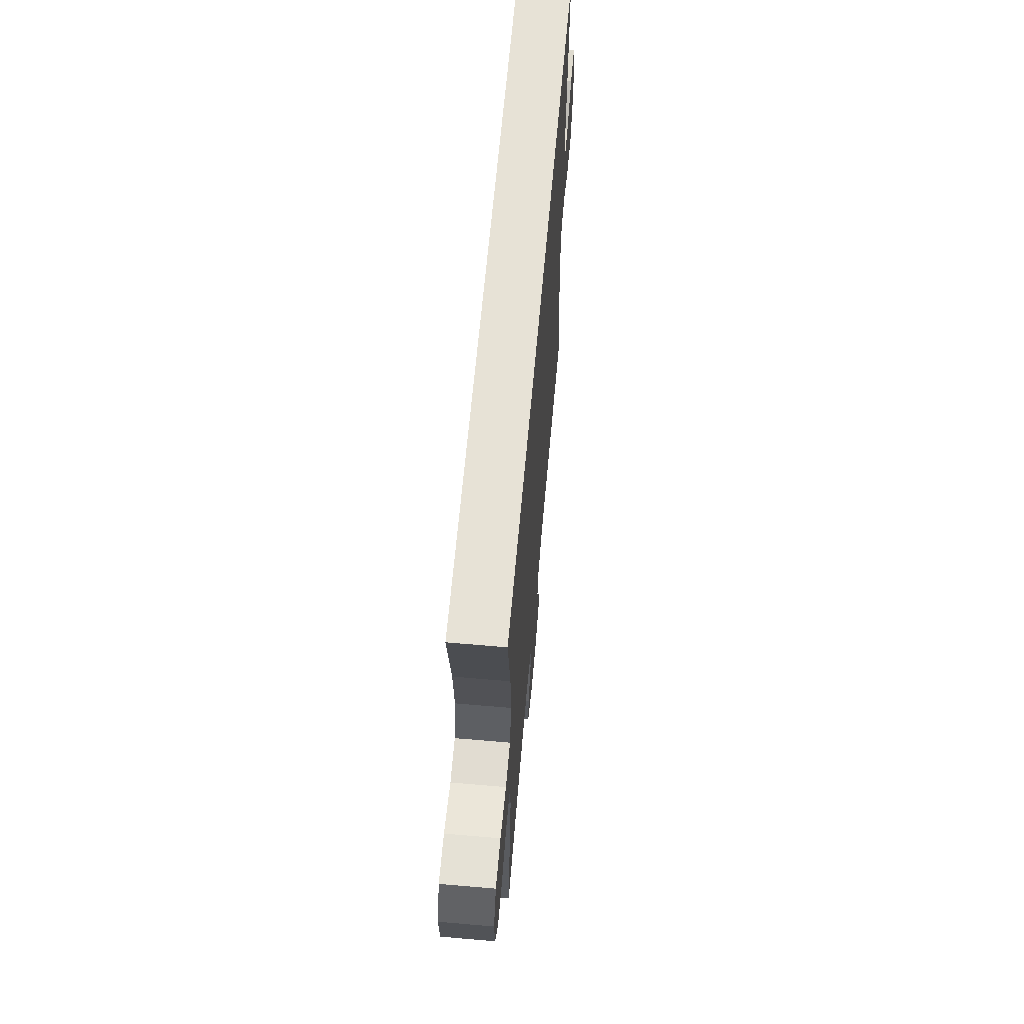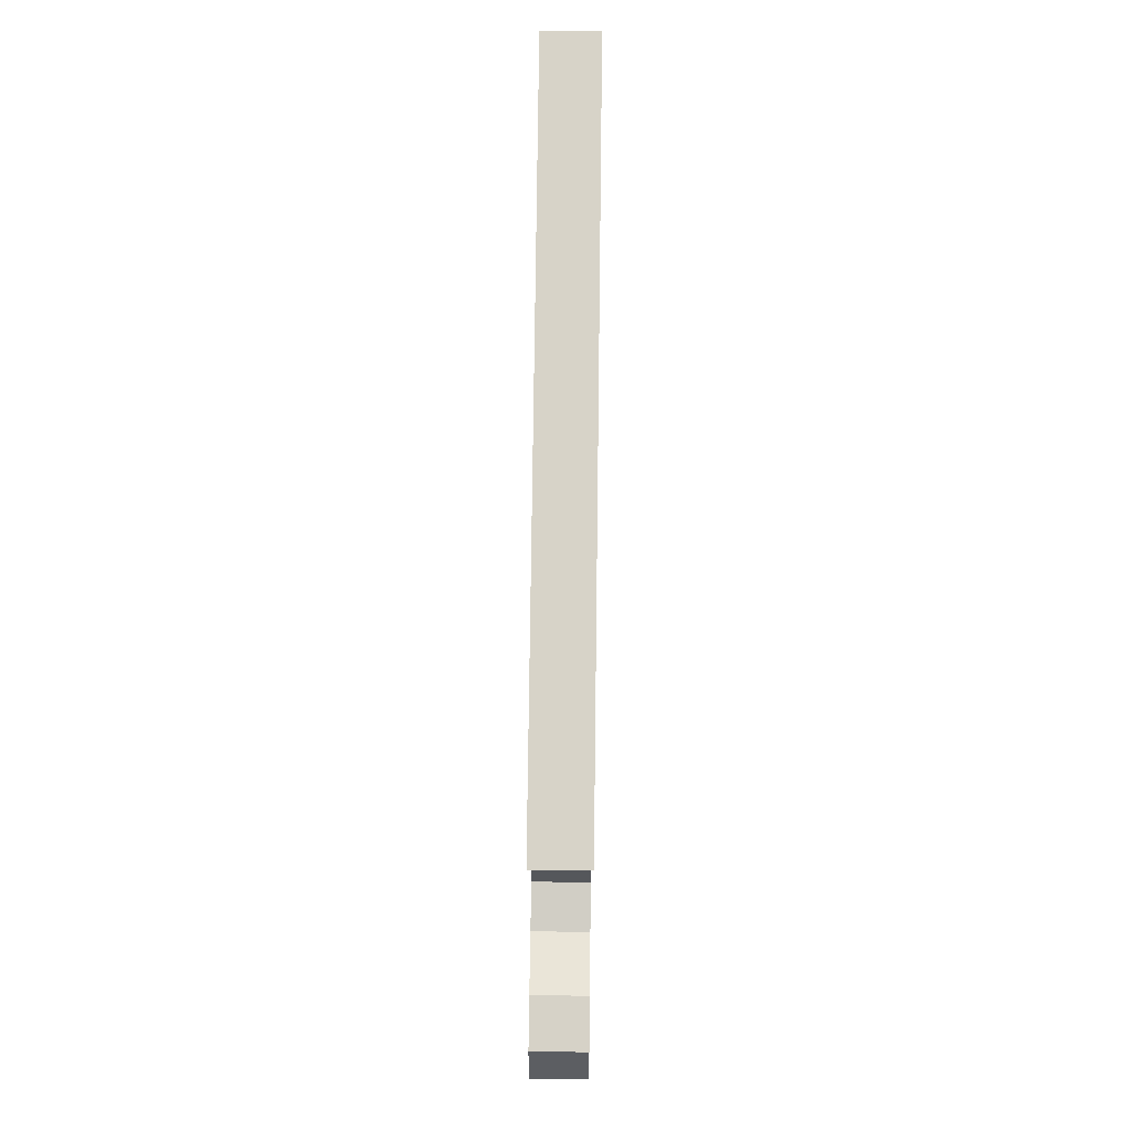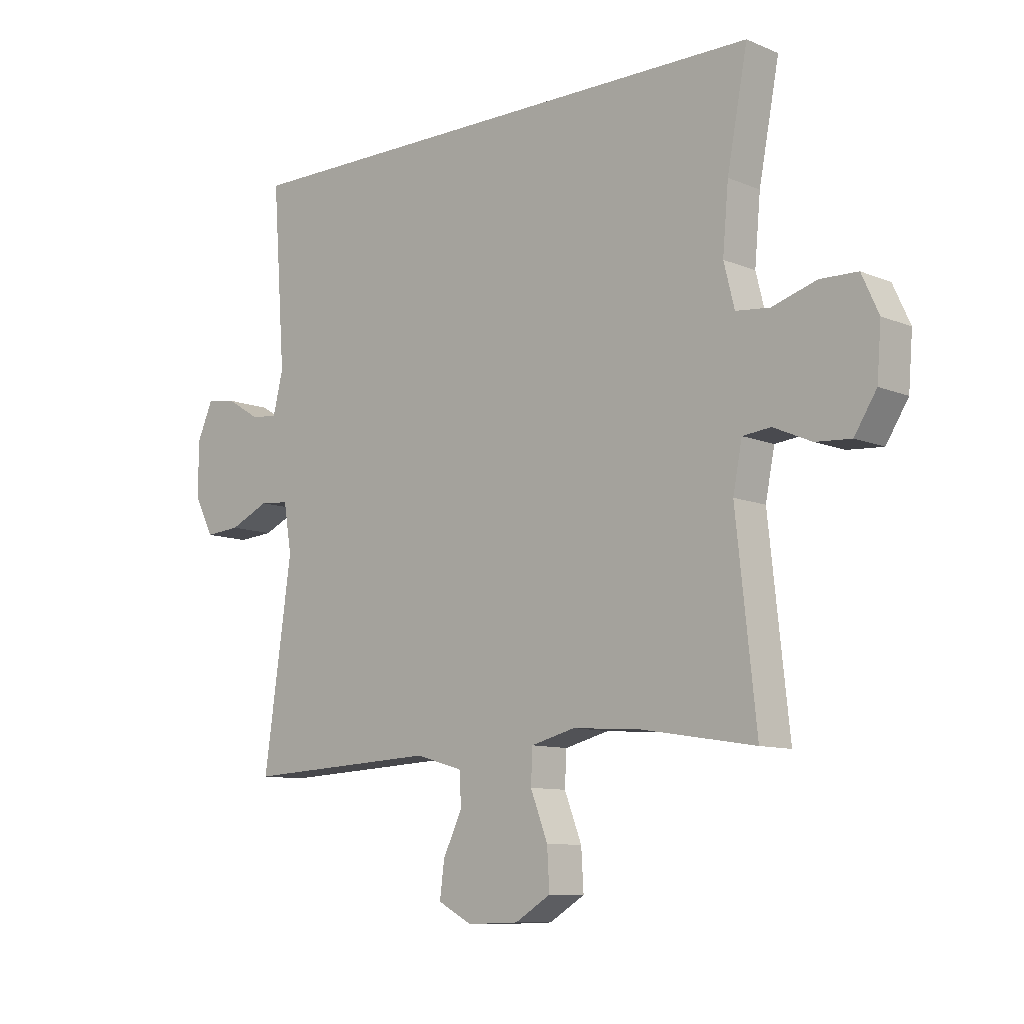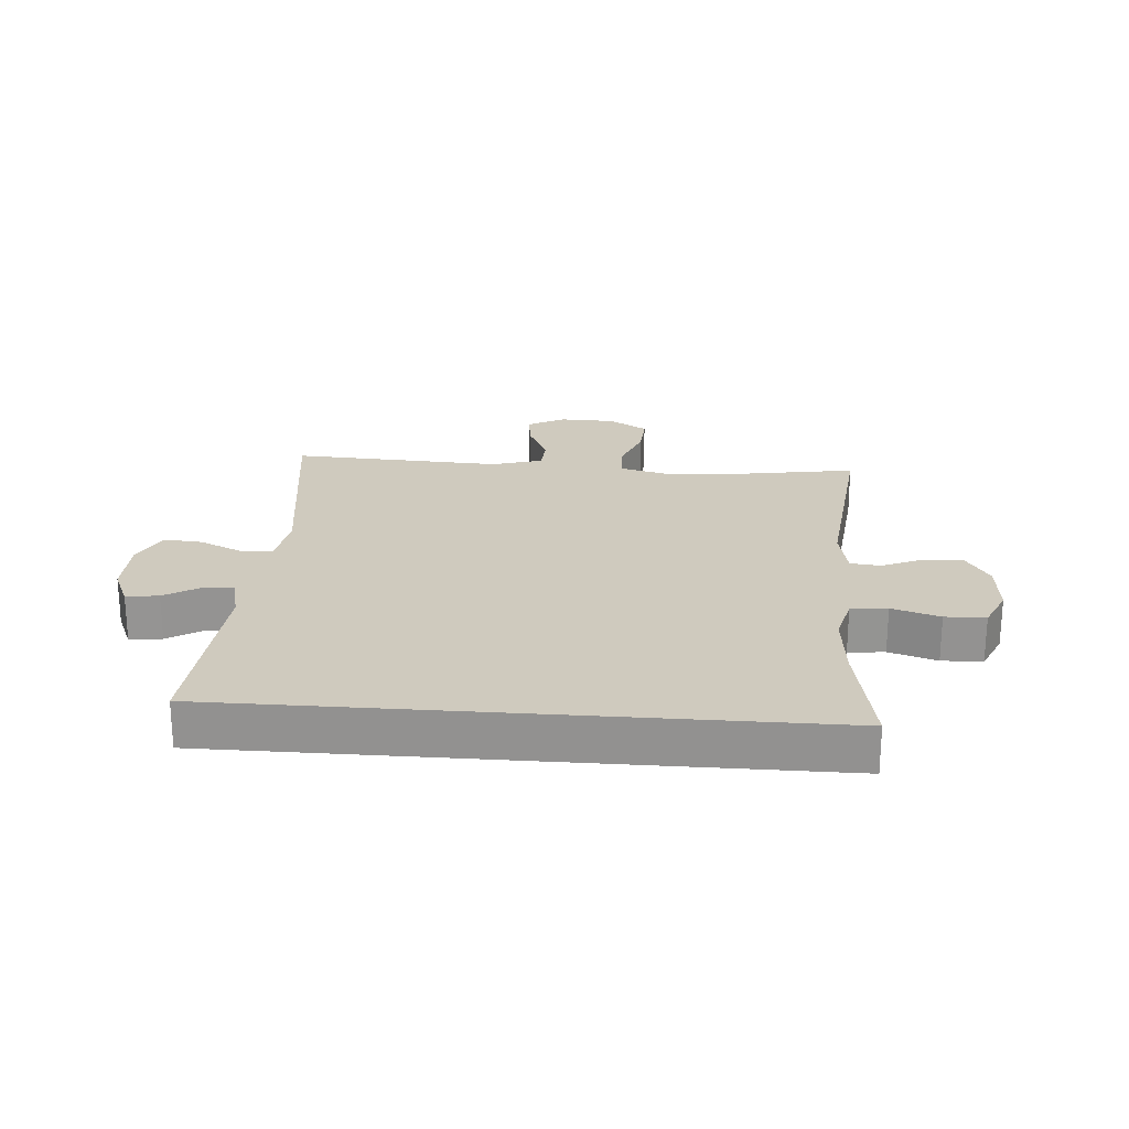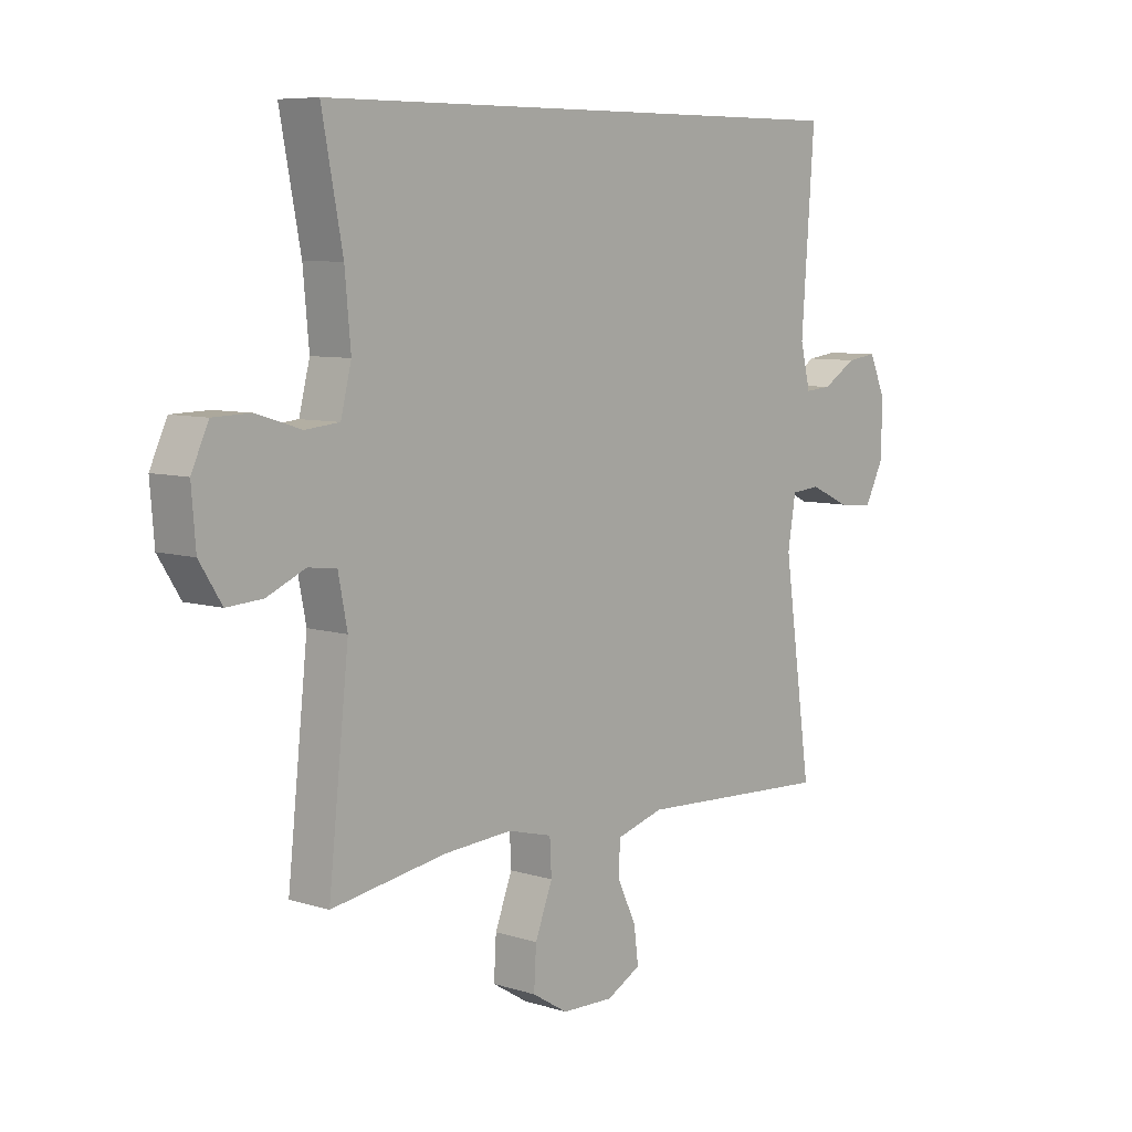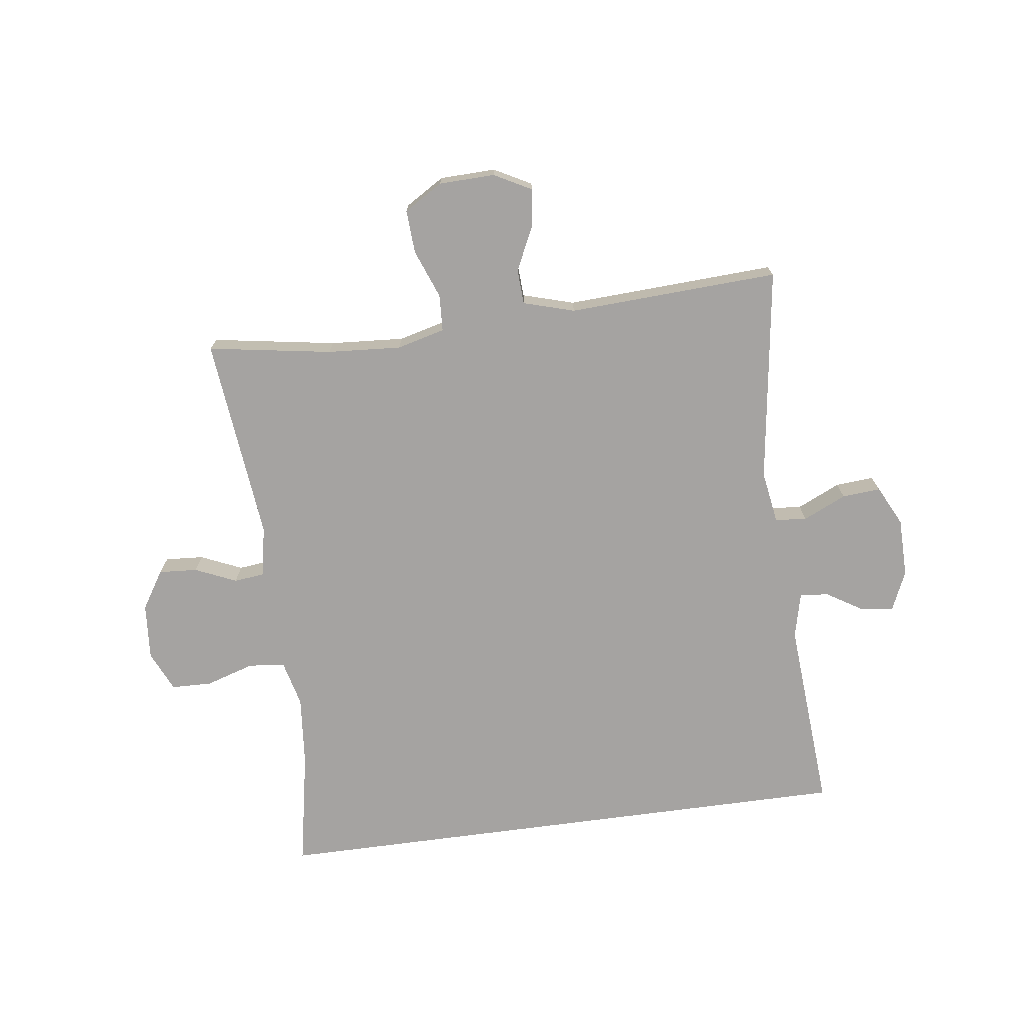
<metadata>
{"format":"obj","ext":"obj","renderer":"f3d","projection":"perspective","resolution":1024,"background":"white","views":[{"elev":63.5,"azim":95.0,"up":"+Z"},{"elev":77.1,"azim":90.7,"up":"+Z"},{"elev":-9.8,"azim":42.8,"up":"+Z"},{"elev":23.2,"azim":4.4,"up":"+Y"},{"elev":7.5,"azim":131.5,"up":"+Z"},{"elev":-73.1,"azim":-172.4,"up":"+Y"}]}
</metadata>
<code>
o path3650
v -0.479 0.0375 0.1981
v -0.4973 0.0375 0.1228
v -0.5451 0.0375 0.1266
v -0.6069 0.0375 0.1645
v -0.6617 0.0375 0.1717
v -0.6911 0.0375 0.1048
v -0.69 0.0375 0.005885
v -0.6558 0.0375 -0.06189
v -0.5914 0.0375 -0.05683
v -0.5189 0.0375 -0.02356
v -0.4658 0.0375 -0.02827
v -0.4514 0.0375 -0.1166
v -0.5023 0.0375 -0.4781
v -0.148 0.0375 -0.4606
v -0.06212 0.0375 -0.4857
v -0.05894 0.0375 -0.5442
v -0.09385 0.0375 -0.6179
v -0.102 0.0375 -0.6818
v -0.03953 0.0375 -0.7152
v 0.05423 0.0375 -0.7127
v 0.119 0.0375 -0.6731
v 0.1148 0.0375 -0.6004
v 0.08335 0.0375 -0.5185
v 0.0865 0.0375 -0.4567
v 0.1671 0.0375 -0.4359
v 0.2914 0.0375 -0.4444
v 0.4996 0.0375 -0.4781
v 0.4627 0.0375 -0.1336
v 0.4793 0.0375 -0.04888
v 0.5304 0.0375 -0.04325
v 0.5998 0.0375 -0.07381
v 0.6647 0.0375 -0.07816
v 0.7052 0.0375 -0.01394
v 0.7127 0.0375 0.08094
v 0.6819 0.0375 0.1485
v 0.6135 0.0375 0.1503
v 0.5327 0.0375 0.1251
v 0.4711 0.0375 0.1312
v 0.4517 0.0375 0.209
v 0.4623 0.0375 0.3269
v 0.4996 0.0375 0.5235
v -0.5023 0.0375 0.5235
v -0.479 -0.0375 0.1981
v -0.4973 -0.0375 0.1228
v -0.5451 -0.0375 0.1266
v -0.6069 -0.0375 0.1645
v -0.6617 -0.0375 0.1717
v -0.6911 -0.0375 0.1048
v -0.69 -0.0375 0.005885
v -0.6558 -0.0375 -0.06189
v -0.5914 -0.0375 -0.05683
v -0.5189 -0.0375 -0.02356
v -0.4658 -0.0375 -0.02827
v -0.4514 -0.0375 -0.1166
v -0.5023 -0.0375 -0.4781
v -0.148 -0.0375 -0.4606
v -0.06212 -0.0375 -0.4857
v -0.05894 -0.0375 -0.5442
v -0.09385 -0.0375 -0.6179
v -0.102 -0.0375 -0.6818
v -0.03953 -0.0375 -0.7152
v 0.05423 -0.0375 -0.7127
v 0.119 -0.0375 -0.6731
v 0.1148 -0.0375 -0.6004
v 0.08335 -0.0375 -0.5185
v 0.0865 -0.0375 -0.4567
v 0.1671 -0.0375 -0.4359
v 0.2914 -0.0375 -0.4444
v 0.4996 -0.0375 -0.4781
v 0.4627 -0.0375 -0.1336
v 0.4793 -0.0375 -0.04888
v 0.5304 -0.0375 -0.04325
v 0.5998 -0.0375 -0.07381
v 0.6647 -0.0375 -0.07816
v 0.7052 -0.0375 -0.01394
v 0.7127 -0.0375 0.08094
v 0.6819 -0.0375 0.1485
v 0.6135 -0.0375 0.1503
v 0.5327 -0.0375 0.1251
v 0.4711 -0.0375 0.1312
v 0.4517 -0.0375 0.209
v 0.4623 -0.0375 0.3269
v 0.4996 -0.0375 0.5235
v -0.5023 -0.0375 0.5235
v 0.4996 0.0375 0.5235
v 0.4996 0.0375 0.5235
v -0.5023 0.0375 0.5235
v -0.5023 0.0375 0.5235
v 0.4623 0.0375 0.3269
v 0.4517 0.0375 0.209
v -0.479 0.0375 0.1981
v 0.4711 0.0375 0.1312
v 0.4711 0.0375 0.1312
v -0.4973 0.0375 0.1228
v -0.4973 0.0375 0.1228
v -0.6069 0.0375 0.1645
v -0.6617 0.0375 0.1717
v -0.6617 0.0375 0.1717
v -0.6911 0.0375 0.1048
v -0.5451 0.0375 0.1266
v 0.6819 0.0375 0.1485
v 0.6819 0.0375 0.1485
v 0.6135 0.0375 0.1503
v 0.5327 0.0375 0.1251
v 0.7127 0.0375 0.08094
v -0.69 0.0375 0.005885
v 0.7052 0.0375 -0.01394
v -0.6558 0.0375 -0.06189
v -0.6558 0.0375 -0.06189
v 0.6647 0.0375 -0.07816
v 0.6647 0.0375 -0.07816
v -0.5189 0.0375 -0.02356
v -0.4658 0.0375 -0.02827
v -0.4658 0.0375 -0.02827
v -0.5914 0.0375 -0.05683
v -0.4514 0.0375 -0.1166
v 0.5998 0.0375 -0.07381
v 0.5304 0.0375 -0.04325
v 0.4793 0.0375 -0.04888
v 0.4793 0.0375 -0.04888
v 0.4627 0.0375 -0.1336
v 0.4996 0.0375 -0.4781
v 0.4996 0.0375 -0.4781
v 0.1671 0.0375 -0.4359
v 0.2914 0.0375 -0.4444
v 0.0865 0.0375 -0.4567
v 0.0865 0.0375 -0.4567
v -0.5023 0.0375 -0.4781
v -0.5023 0.0375 -0.4781
v -0.148 0.0375 -0.4606
v 0.08335 0.0375 -0.5185
v -0.06212 0.0375 -0.4857
v -0.06212 0.0375 -0.4857
v -0.05894 0.0375 -0.5442
v 0.1148 0.0375 -0.6004
v -0.09385 0.0375 -0.6179
v 0.119 0.0375 -0.6731
v 0.119 0.0375 -0.6731
v -0.102 0.0375 -0.6818
v -0.102 0.0375 -0.6818
v 0.05423 0.0375 -0.7127
v -0.03953 0.0375 -0.7152
v 0.4996 -0.0375 0.5235
v 0.4996 -0.0375 0.5235
v -0.5023 -0.0375 0.5235
v -0.5023 -0.0375 0.5235
v 0.4623 -0.0375 0.3269
v 0.4517 -0.0375 0.209
v -0.479 -0.0375 0.1981
v 0.4711 -0.0375 0.1312
v 0.4711 -0.0375 0.1312
v -0.4973 -0.0375 0.1228
v -0.4973 -0.0375 0.1228
v -0.6069 -0.0375 0.1645
v -0.6617 -0.0375 0.1717
v -0.6617 -0.0375 0.1717
v -0.6911 -0.0375 0.1048
v -0.5451 -0.0375 0.1266
v 0.6819 -0.0375 0.1485
v 0.6819 -0.0375 0.1485
v 0.6135 -0.0375 0.1503
v 0.5327 -0.0375 0.1251
v 0.7127 -0.0375 0.08094
v -0.69 -0.0375 0.005885
v 0.7052 -0.0375 -0.01394
v -0.6558 -0.0375 -0.06189
v -0.6558 -0.0375 -0.06189
v 0.6647 -0.0375 -0.07816
v 0.6647 -0.0375 -0.07816
v -0.5189 -0.0375 -0.02356
v -0.4658 -0.0375 -0.02827
v -0.4658 -0.0375 -0.02827
v -0.5914 -0.0375 -0.05683
v -0.4514 -0.0375 -0.1166
v 0.5998 -0.0375 -0.07381
v 0.5304 -0.0375 -0.04325
v 0.4793 -0.0375 -0.04888
v 0.4793 -0.0375 -0.04888
v 0.4627 -0.0375 -0.1336
v 0.4996 -0.0375 -0.4781
v 0.4996 -0.0375 -0.4781
v 0.1671 -0.0375 -0.4359
v 0.2914 -0.0375 -0.4444
v 0.0865 -0.0375 -0.4567
v 0.0865 -0.0375 -0.4567
v -0.5023 -0.0375 -0.4781
v -0.5023 -0.0375 -0.4781
v -0.148 -0.0375 -0.4606
v 0.08335 -0.0375 -0.5185
v -0.06212 -0.0375 -0.4857
v -0.06212 -0.0375 -0.4857
v -0.05894 -0.0375 -0.5442
v 0.1148 -0.0375 -0.6004
v -0.09385 -0.0375 -0.6179
v 0.119 -0.0375 -0.6731
v 0.119 -0.0375 -0.6731
v -0.102 -0.0375 -0.6818
v -0.102 -0.0375 -0.6818
v 0.05423 -0.0375 -0.7127
v -0.03953 -0.0375 -0.7152
f 150 171 177
f 193 199 195
f 194 199 192
f 179 182 183
f 193 192 199
f 163 161 165
f 170 158 173
f 150 177 162
f 162 176 161
f 161 176 165
f 143 145 147
f 199 194 200
f 179 183 180
f 188 184 174
f 200 194 197
f 174 184 171
f 149 171 148
f 152 171 149
f 148 171 150
f 154 157 158
f 158 170 152
f 165 176 175
f 173 158 164
f 145 149 147
f 184 190 189
f 188 174 186
f 159 161 163
f 189 192 193
f 177 171 184
f 177 182 179
f 155 157 154
f 165 175 168
f 177 184 182
f 147 149 148
f 184 188 190
f 189 190 192
f 173 164 166
f 176 162 177
f 152 170 171
f 164 158 157
f 86 88 146 144
f 40 41 83 82
f 39 40 82 81
f 42 1 43 84
f 93 39 81 151
f 1 95 153 43
f 4 98 156 46
f 5 6 48 47
f 3 4 46 45
f 102 36 78 160
f 36 37 79 78
f 34 35 77 76
f 37 38 80 79
f 2 3 45 44
f 6 7 49 48
f 33 34 76 75
f 7 109 167 49
f 111 33 75 169
f 10 114 172 52
f 9 10 52 51
f 8 9 51 50
f 11 12 54 53
f 31 32 74 73
f 30 31 73 72
f 120 30 72 178
f 28 29 71 70
f 123 28 70 181
f 25 26 68 67
f 127 25 67 185
f 129 14 56 187
f 12 13 55 54
f 23 24 66 65
f 14 133 191 56
f 26 27 69 68
f 15 16 58 57
f 22 23 65 64
f 16 17 59 58
f 138 22 64 196
f 17 140 198 59
f 20 21 63 62
f 19 20 62 61
f 18 19 61 60
f 92 119 113
f 135 137 141
f 136 134 141
f 121 125 124
f 135 141 134
f 105 107 103
f 112 115 100
f 92 104 119
f 104 103 118
f 103 107 118
f 85 89 87
f 141 142 136
f 121 122 125
f 130 116 126
f 142 139 136
f 116 113 126
f 91 90 113
f 94 91 113
f 90 92 113
f 96 100 99
f 100 94 112
f 107 117 118
f 115 106 100
f 87 89 91
f 126 131 132
f 130 128 116
f 101 105 103
f 131 135 134
f 119 126 113
f 119 121 124
f 97 96 99
f 107 110 117
f 119 124 126
f 89 90 91
f 126 132 130
f 131 134 132
f 115 108 106
f 118 119 104
f 94 113 112
f 106 99 100

</code>
